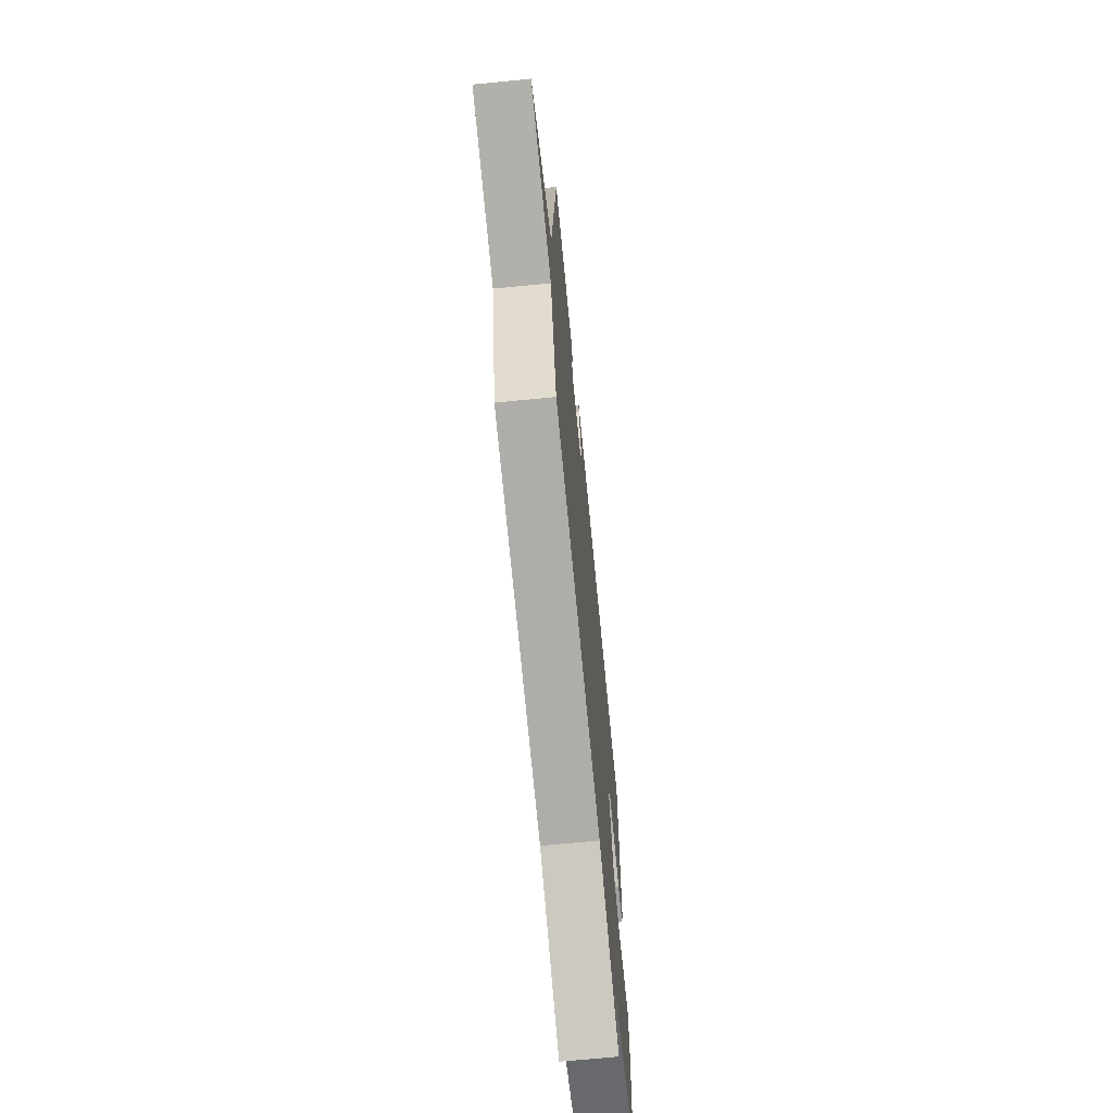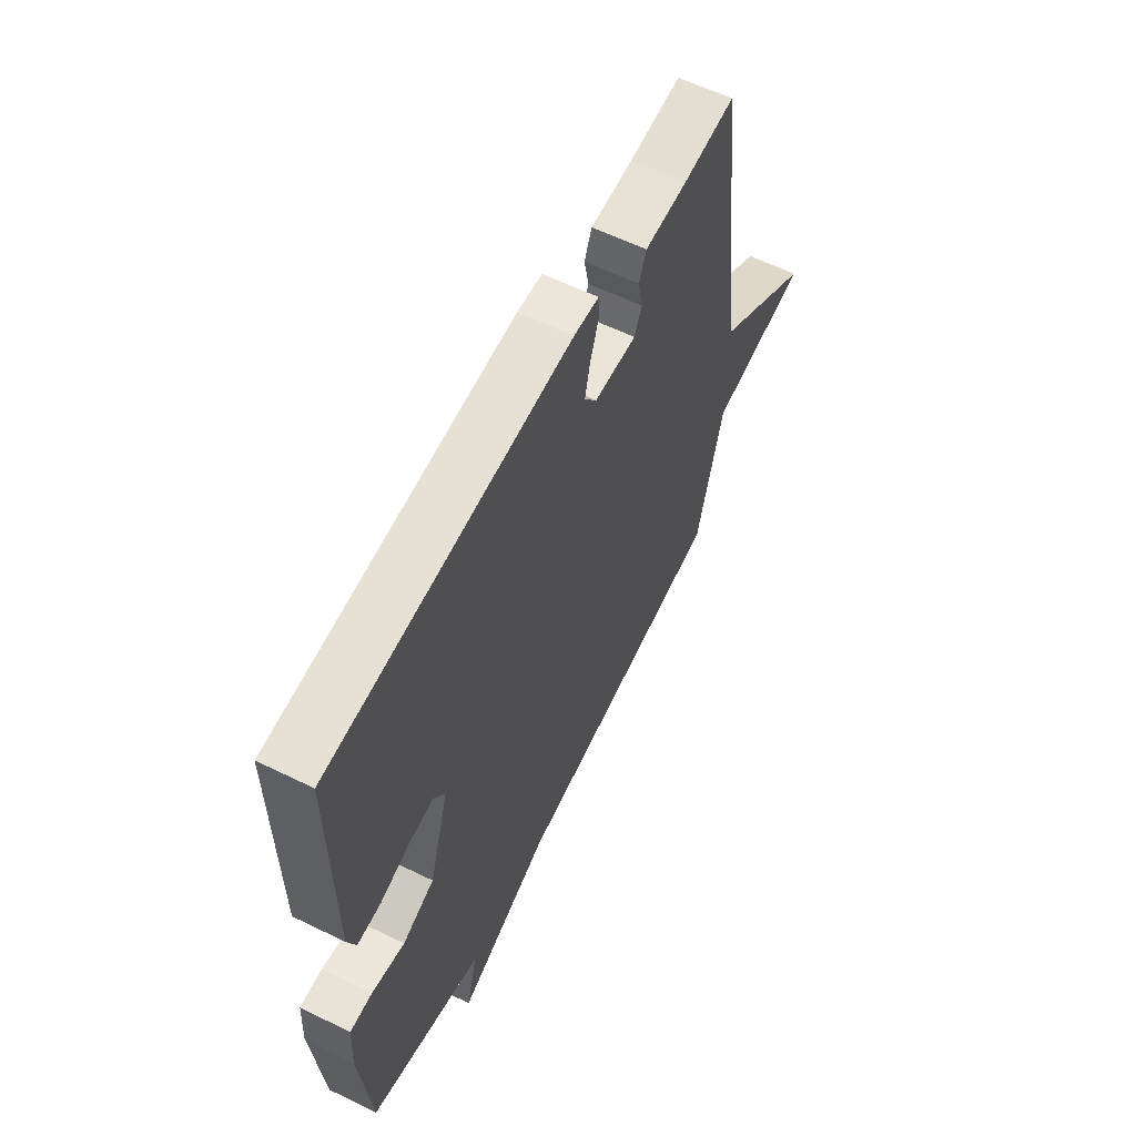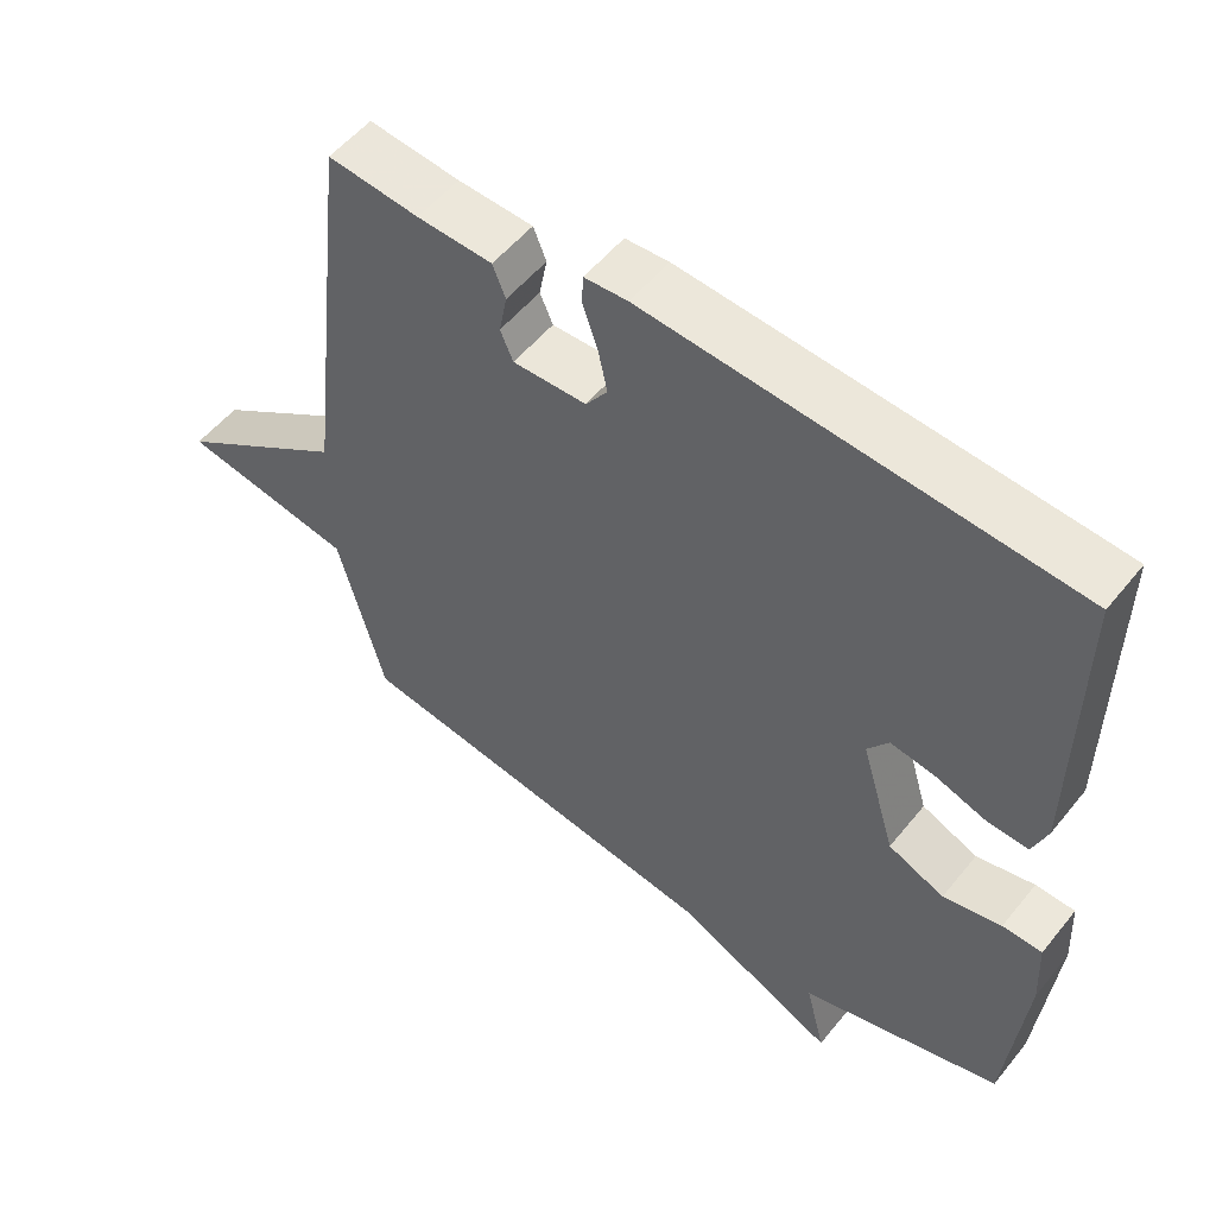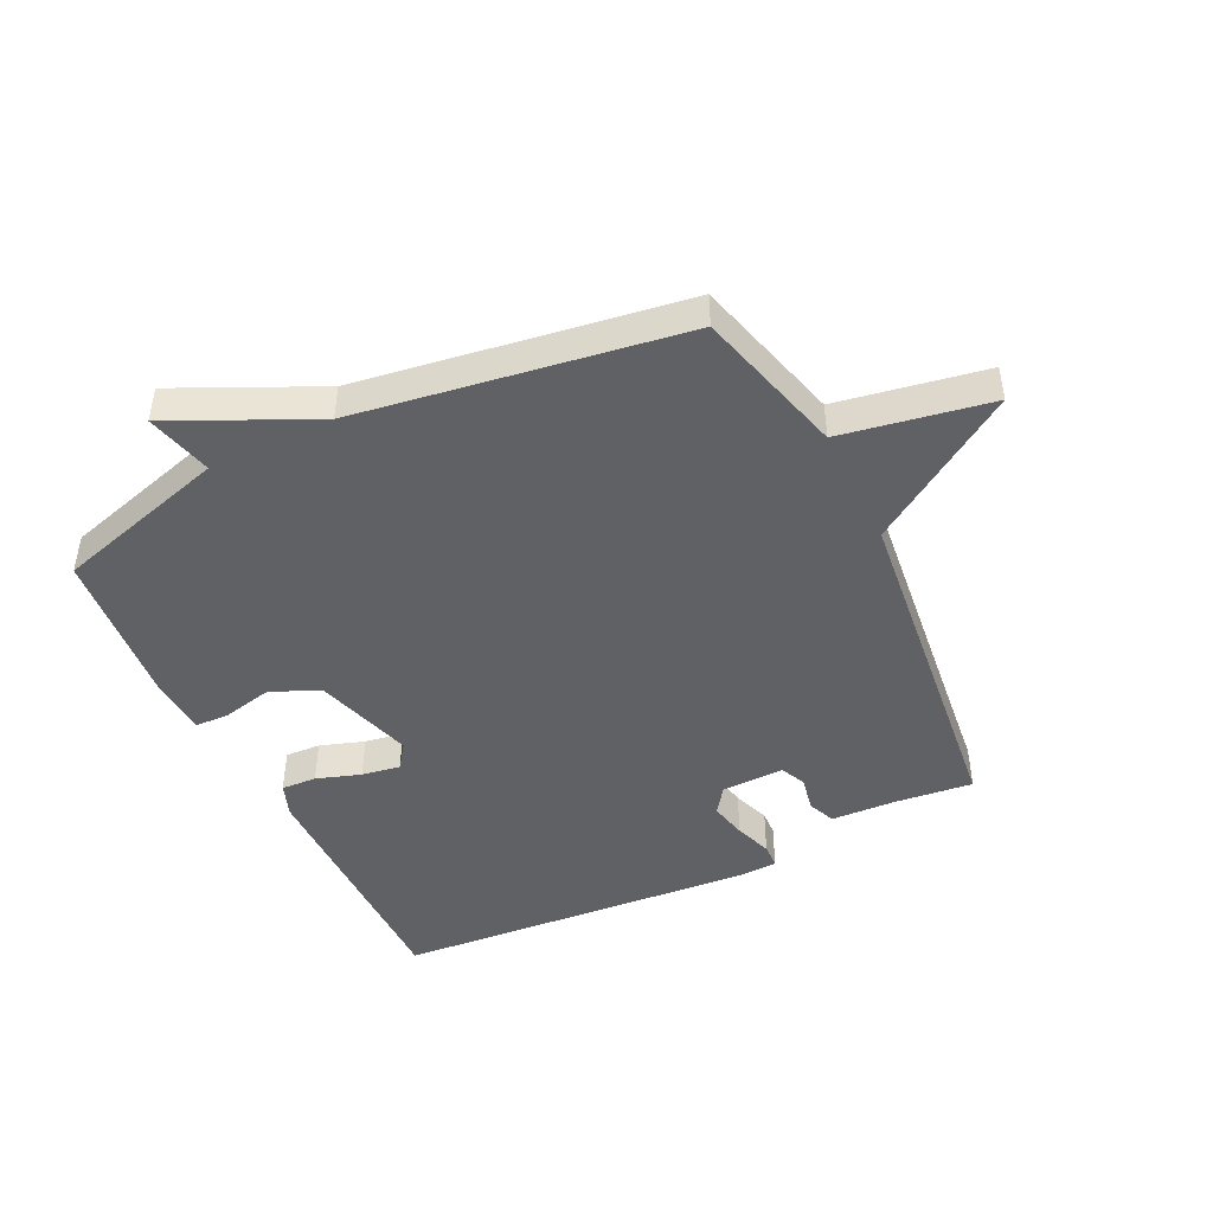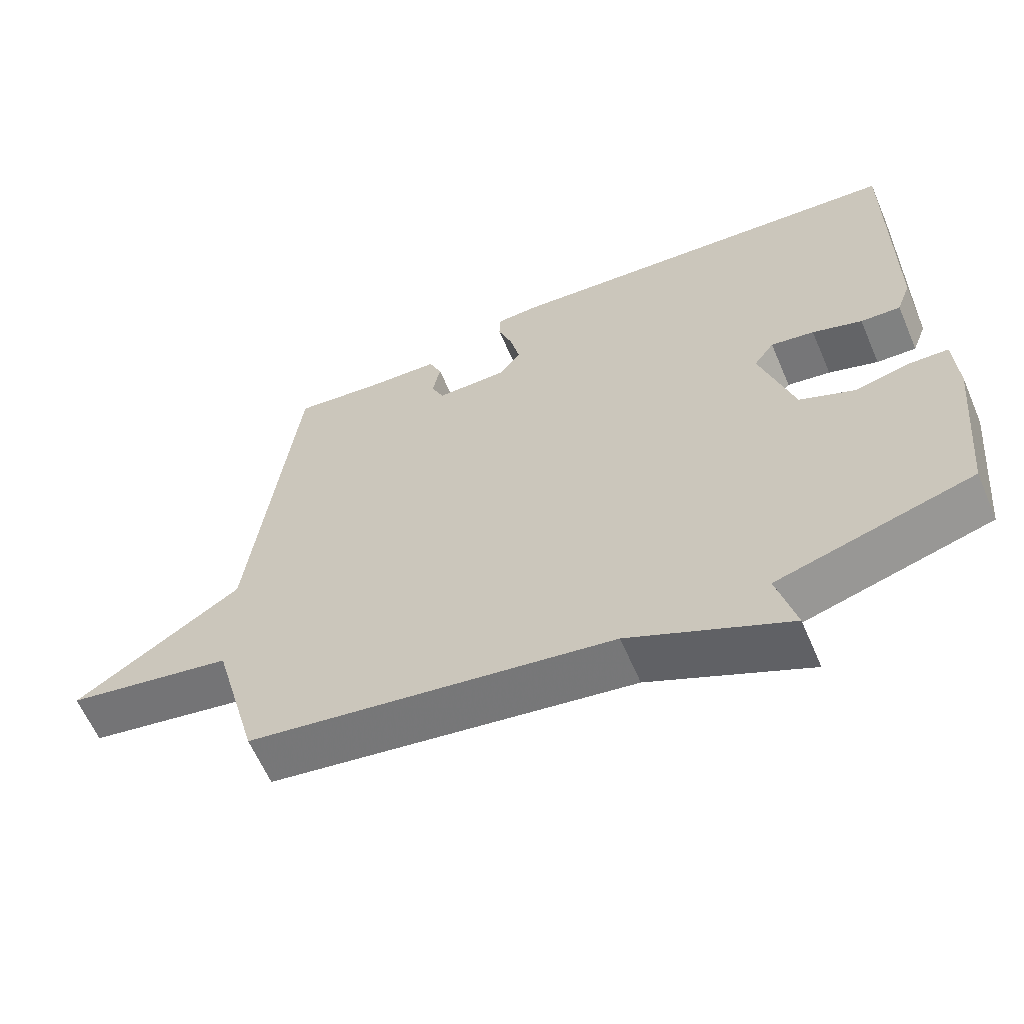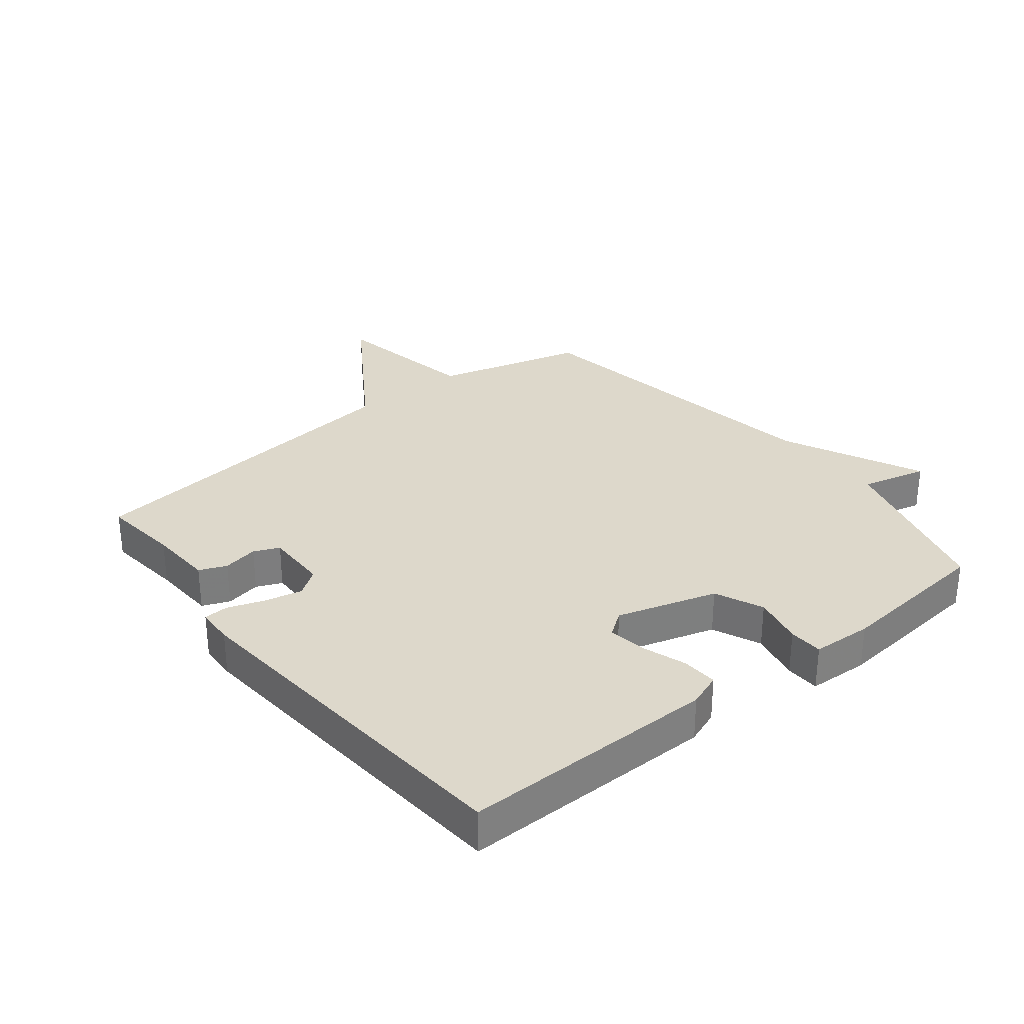
<metadata>
{"format":"obj","ext":"obj","renderer":"f3d","projection":"perspective","resolution":1024,"background":"white","views":[{"elev":-68.5,"azim":-84.4,"up":"+Z"},{"elev":59.9,"azim":116.6,"up":"+Z"},{"elev":53.7,"azim":38.0,"up":"+Z"},{"elev":-45.7,"azim":-154.0,"up":"+Y"},{"elev":-61.8,"azim":23.2,"up":"+Z"},{"elev":31.1,"azim":51.4,"up":"+Y"}]}
</metadata>
<code>
v -0.5 0.07 0.5
v -0.374 0.07 0.486
v -0.27 0.07 0.481
v -0.252 0.07 0.437
v -0.263 0.07 0.38
v -0.245 0.07 0.339
v -0.143 0.07 0.341
v -0.113 0.07 0.383
v -0.126 0.07 0.443
v -0.147 0.07 0.503
v -0.145 0.07 0.543
v -0.085 0.07 0.546
v 0.5 0.07 0.5
v 0.497 0.07 0.088
v 0.477 0.07 0.034
v 0.42 0.07 0.037
v 0.349 0.07 0.061
v 0.287 0.07 0.071
v 0.258 0.07 0.031
v 0.306 0.07 -0.13
v 0.384 0.07 -0.164
v 0.465 0.07 -0.146
v 0.52 0.07 -0.148
v 0.525 0.07 -0.245
v 0.5 0.07 -0.5
v 0.221 0.07 -0.58
v 0.248 0.07 -0.687
v 0.021 0.07 -0.58
v -0.5 0.07 -0.5
v -0.565 0.07 -0.258
v -0.804 0.07 -0.215
v -0.565 0.07 -0.058
v -0.5 0 0.5
v -0.374 0 0.486
v -0.27 0 0.481
v -0.252 0 0.437
v -0.263 0 0.38
v -0.245 0 0.339
v -0.143 0 0.341
v -0.113 0 0.383
v -0.126 0 0.443
v -0.147 0 0.503
v -0.145 0 0.543
v -0.085 0 0.546
v 0.5 0 0.5
v 0.497 0 0.088
v 0.477 0 0.034
v 0.42 0 0.037
v 0.349 0 0.061
v 0.287 0 0.071
v 0.258 0 0.031
v 0.306 0 -0.13
v 0.384 0 -0.164
v 0.465 0 -0.146
v 0.52 0 -0.148
v 0.525 0 -0.245
v 0.5 0 -0.5
v 0.221 0 -0.58
v 0.248 0 -0.687
v 0.021 0 -0.58
v -0.5 0 -0.5
v -0.565 0 -0.258
v -0.804 0 -0.215
v -0.565 0 -0.058
f 30 31 32
f 32 1 2
f 30 32 2
f 29 30 2
f 28 29 2
f 26 27 28 2
f 24 25 26
f 23 24 26
f 22 23 26
f 21 22 26
f 20 21 26
f 19 20 26
f 15 16 17
f 14 15 17
f 13 14 17
f 12 13 17
f 11 12 17
f 10 11 17
f 9 10 17
f 8 9 17 18
f 7 8 18 19
f 2 3 4 5
f 2 5 6
f 26 2 6
f 6 7 19 26
f 64 63 62
f 34 33 64
f 34 64 62
f 34 62 61
f 34 61 60
f 34 60 59 58
f 58 57 56
f 58 56 55
f 58 55 54
f 58 54 53
f 58 53 52
f 58 52 51
f 49 48 47
f 49 47 46
f 49 46 45
f 49 45 44
f 49 44 43
f 49 43 42
f 49 42 41
f 50 49 41 40
f 51 50 40 39
f 37 36 35 34
f 38 37 34
f 38 34 58
f 58 51 39 38
f 1 33 34 2
f 2 34 35 3
f 3 35 36 4
f 4 36 37 5
f 5 37 38 6
f 6 38 39 7
f 7 39 40 8
f 8 40 41 9
f 9 41 42 10
f 10 42 43 11
f 11 43 44 12
f 12 44 45 13
f 13 45 46 14
f 14 46 47 15
f 15 47 48 16
f 16 48 49 17
f 17 49 50 18
f 18 50 51 19
f 19 51 52 20
f 20 52 53 21
f 21 53 54 22
f 22 54 55 23
f 23 55 56 24
f 24 56 57 25
f 25 57 58 26
f 26 58 59 27
f 27 59 60 28
f 28 60 61 29
f 29 61 62 30
f 30 62 63 31
f 31 63 64 32
f 32 64 33 1

</code>
